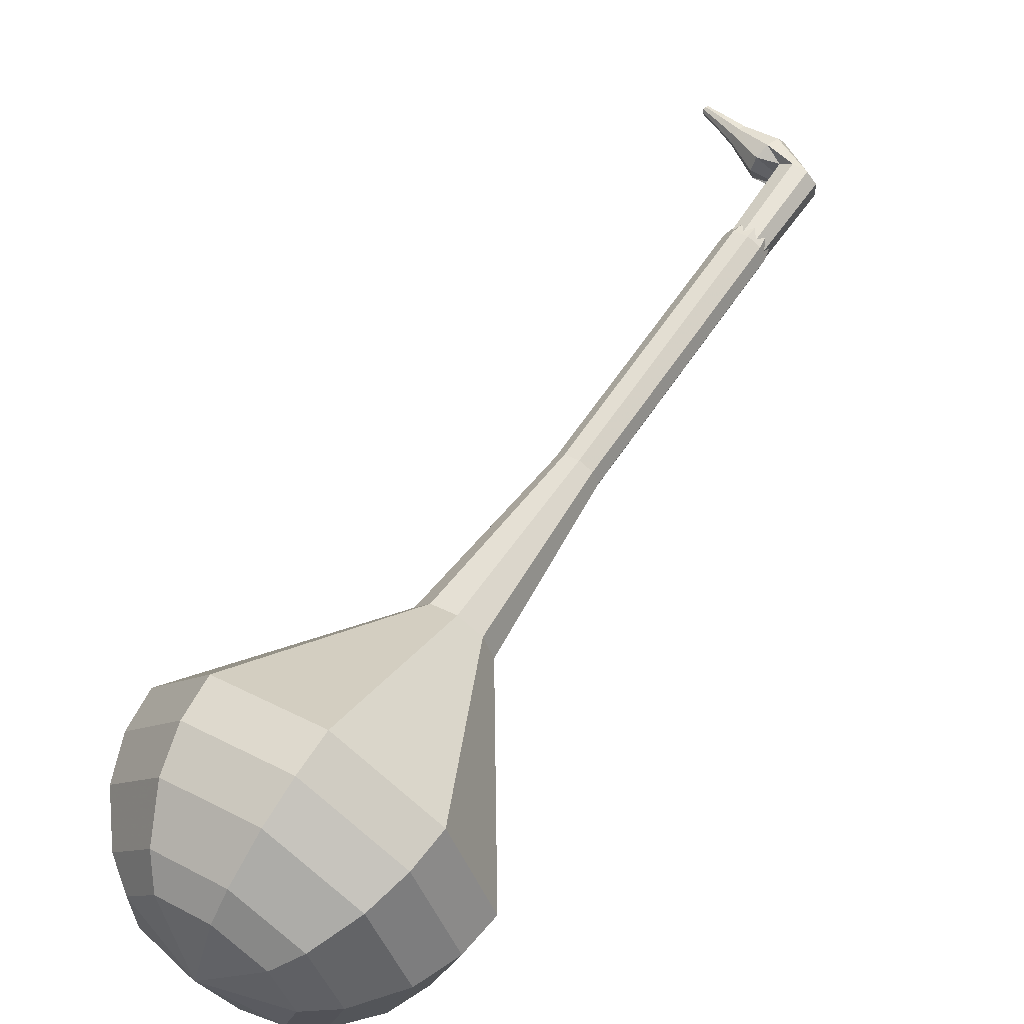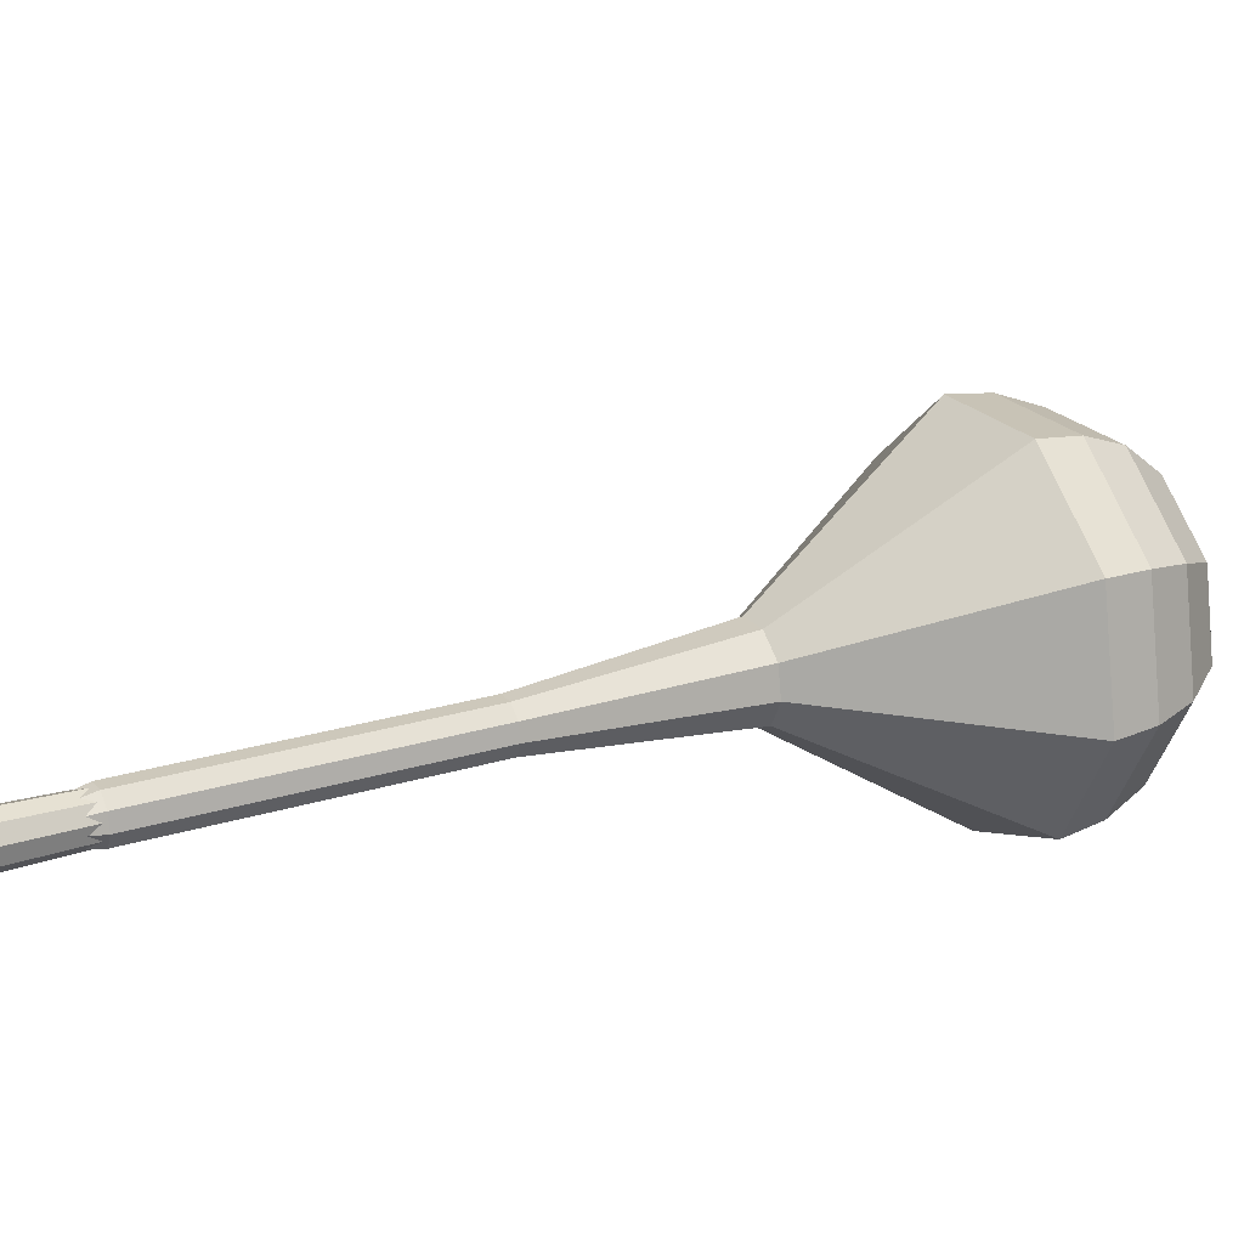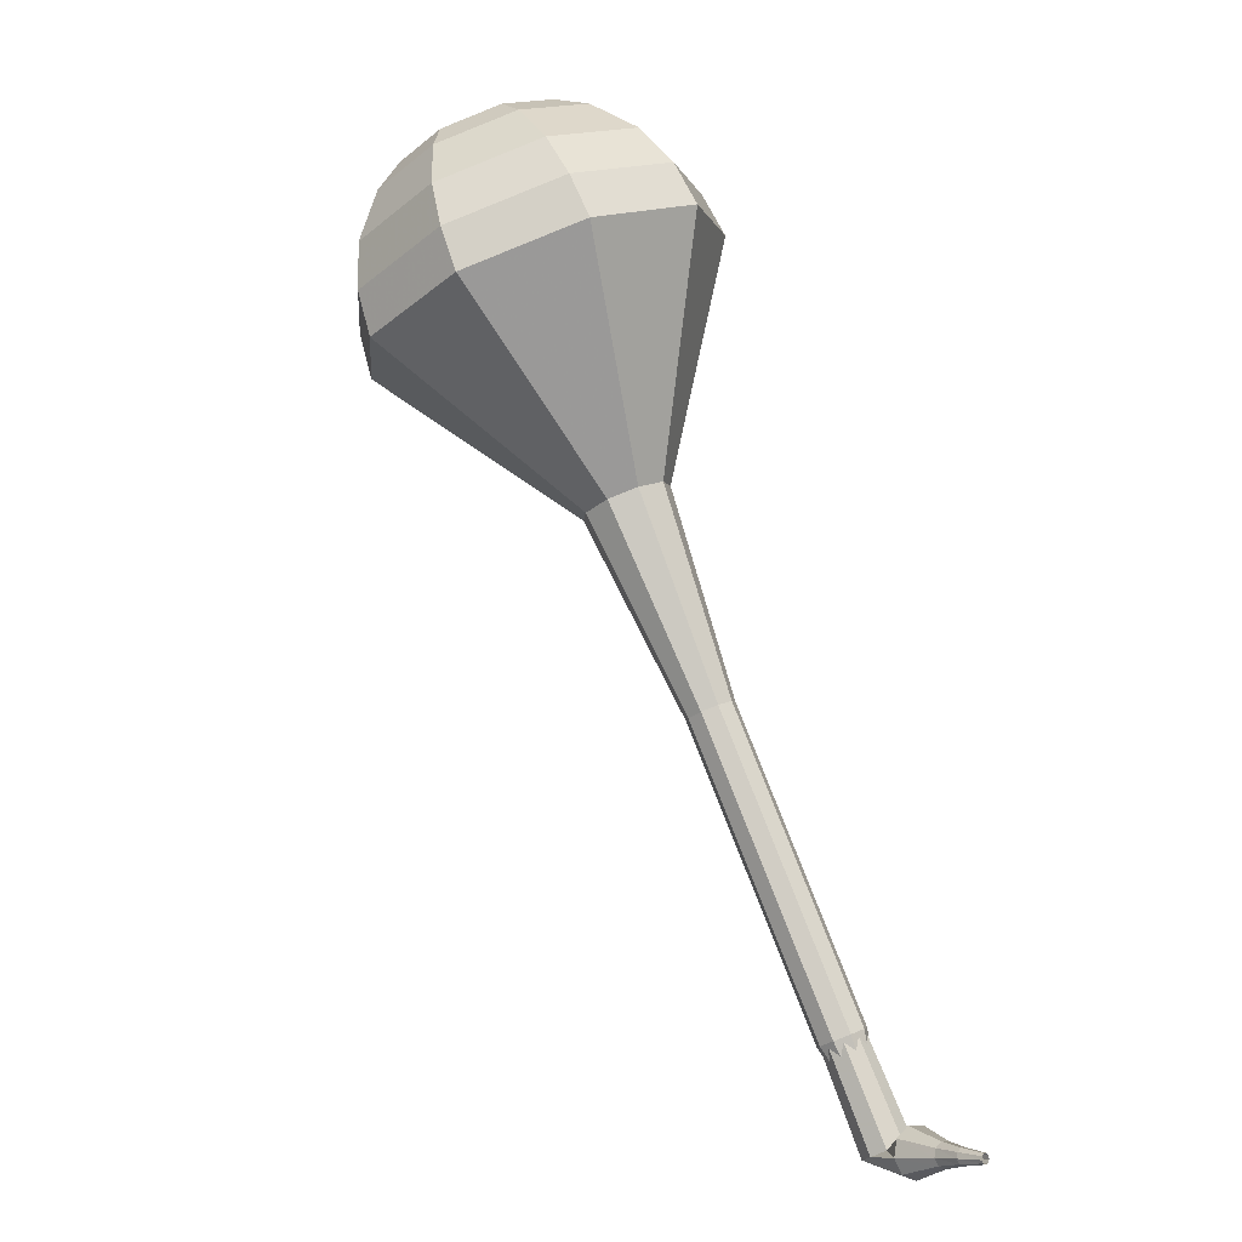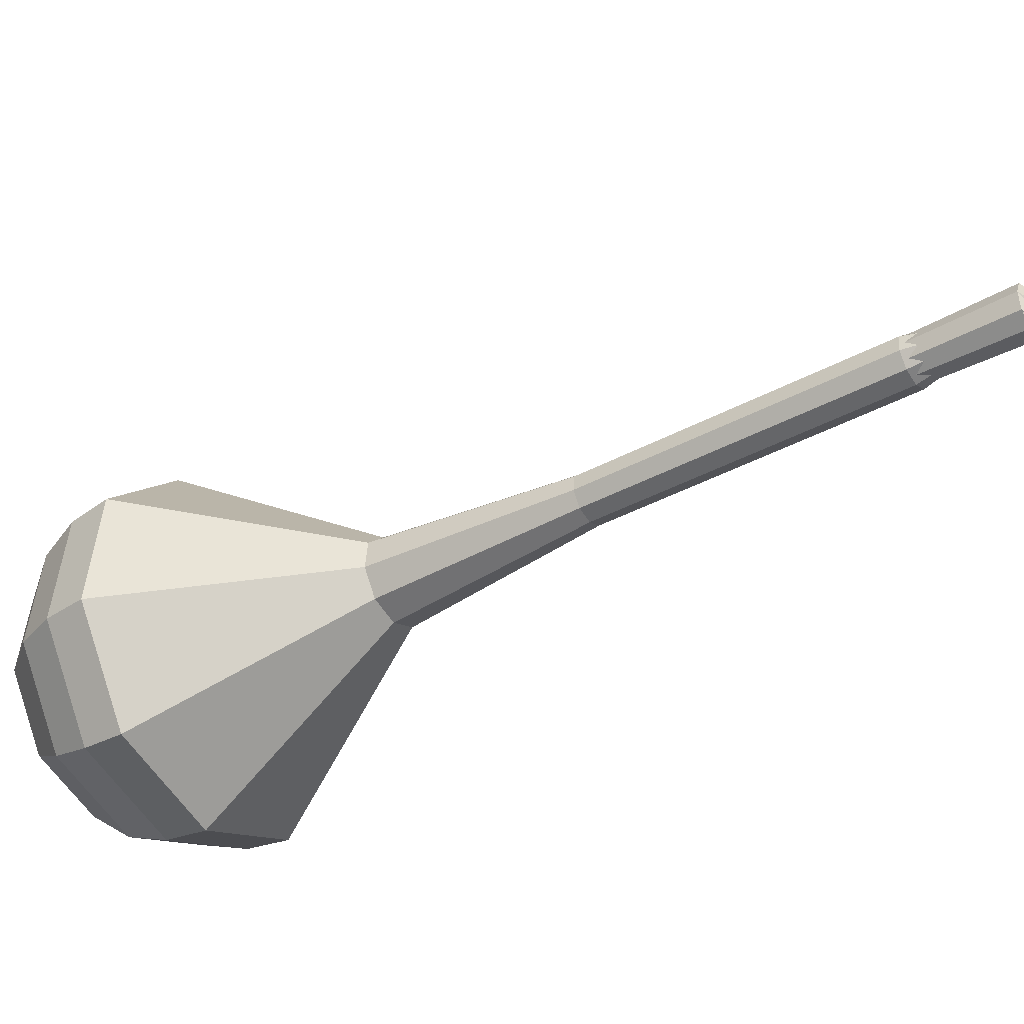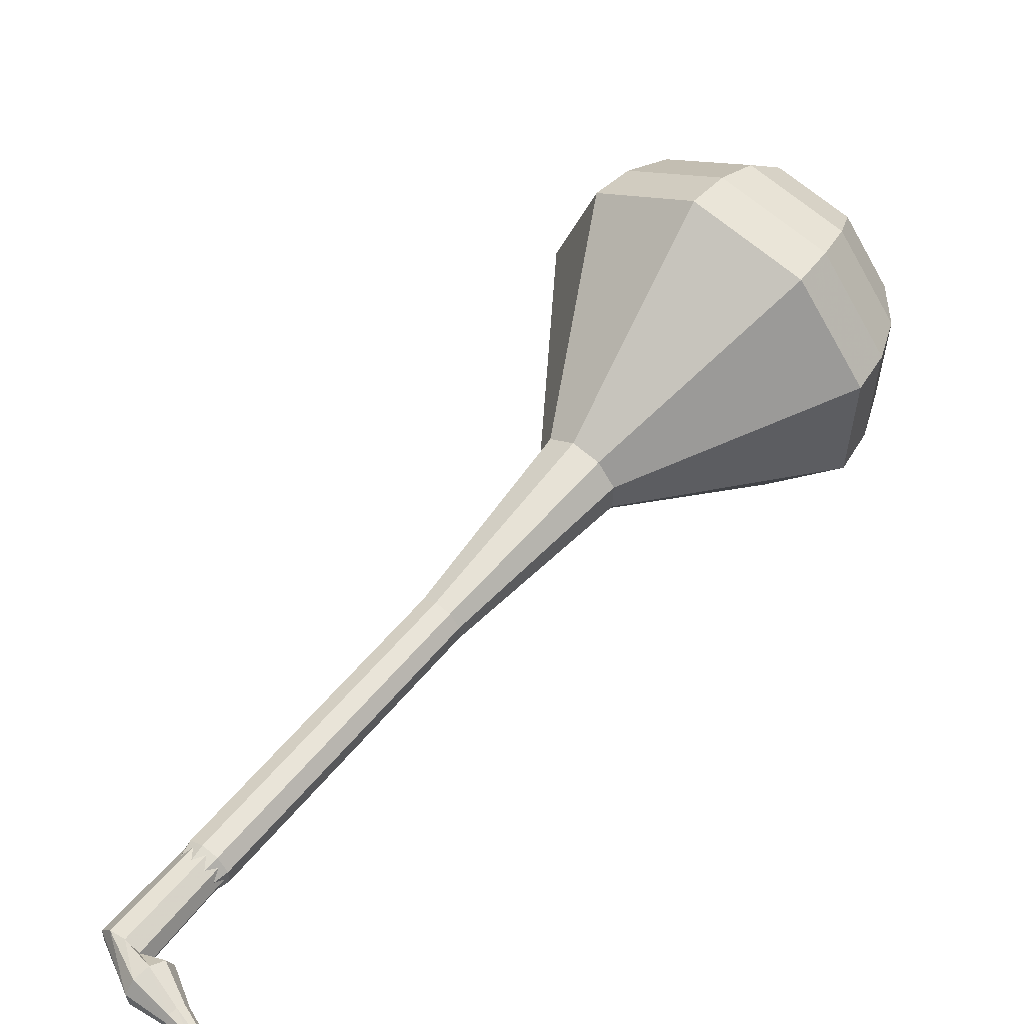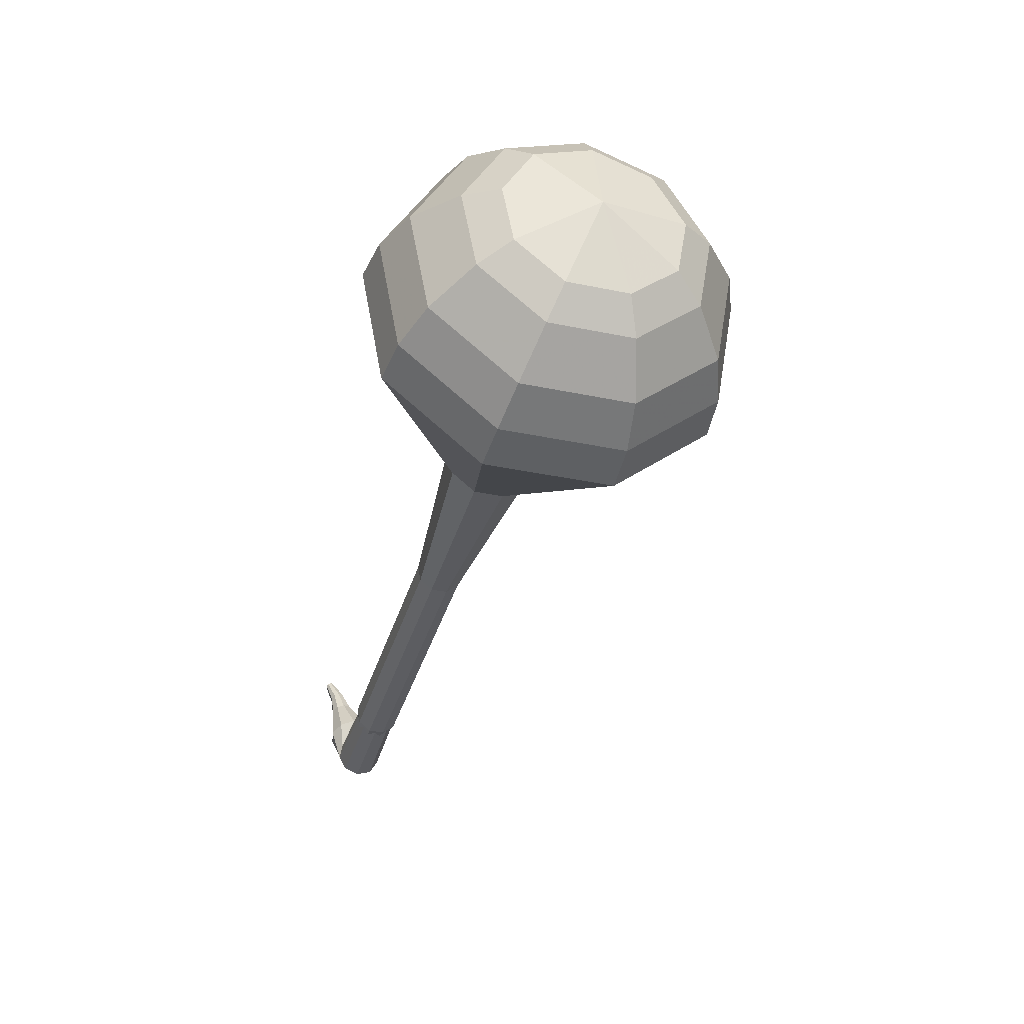
<metadata>
{"format":"obj","ext":"obj","renderer":"f3d","projection":"perspective","resolution":1024,"background":"white","views":[{"elev":71.1,"azim":60.5,"up":"+Y"},{"elev":-0.8,"azim":-88.7,"up":"+Y"},{"elev":9.6,"azim":-116.0,"up":"+Z"},{"elev":-58.9,"azim":149.6,"up":"+Y"},{"elev":39.4,"azim":-114.5,"up":"+Y"},{"elev":28.6,"azim":79.0,"up":"+Z"}]}
</metadata>
<code>
g tube1
v 179.4 149.5 133.9
v 181.6 151.6 132.4
v 181.8 154.9 131.6
v 180 157.8 131.8
v 177.1 158.9 133.1
v 174.3 157.8 134.7
v 173.1 154.9 136
v 173.9 151.6 136.3
v 176.4 149.5 135.5
v 179.4 149.5 133.9
v 179.3 150.9 134.7
v 180.9 152.5 133.6
v 181.1 154.9 133
v 179.8 157 133.2
v 177.6 157.8 134.1
v 175.6 157 135.3
v 174.7 154.8 136.3
v 175.3 152.4 136.5
v 177.1 150.9 135.9
v 179.3 150.9 134.7
v 178.3 154.4 135.6
v 178.3 154.4 135.6
v 178.3 154.4 135.6
v 178.3 154.4 135.6
v 178.3 154.4 135.6
v 178.3 154.4 135.6
v 178.3 154.4 135.6
v 178.3 154.4 135.6
v 178.3 154.4 135.6
v 178.3 154.4 135.6
v 159.4 147.5 99.07
v 160 147.5 98.74
v 160.5 147 98.56
v 160.6 146.4 98.62
v 160.4 145.8 98.89
v 159.8 145.6 99.25
v 159.2 145.8 99.52
v 158.9 146.4 99.58
v 158.9 147.1 99.4
v 159.4 147.5 99.07
v 158 147.3 99.47
v 157.9 147.1 98.85
v 157.9 146.5 98.52
v 158 145.8 98.63
v 158.2 145.4 99.14
v 158.4 145.4 99.8
v 158.5 145.9 100.3
v 158.4 146.5 100.4
v 158.2 147.1 100.1
v 158 147.3 99.47
v 156.6 146.6 99.87
v 156.5 146.5 99.56
v 156.5 146.2 99.4
v 156.6 145.8 99.45
v 156.7 145.6 99.71
v 156.7 145.6 100
v 156.8 145.9 100.3
v 156.7 146.2 100.4
v 156.7 146.5 100.2
v 156.6 146.6 99.87
v 155.6 146.3 100.1
v 155.6 146.2 99.92
v 155.6 146 99.81
v 155.6 145.8 99.84
v 155.7 145.7 100
v 155.8 145.7 100.2
v 155.8 145.8 100.4
v 155.7 146.1 100.4
v 155.7 146.2 100.3
v 155.6 146.3 100.1
v 154.7 145.9 100.3
v 154.7 145.9 100.2
v 154.7 145.7 100.1
v 154.7 145.6 100.2
v 154.8 145.5 100.3
v 154.8 145.5 100.4
v 154.8 145.6 100.5
v 154.8 145.8 100.5
v 154.7 145.9 100.5
v 154.7 145.9 100.3
f 1 2 12
f 12 11 1
f 2 3 13
f 13 12 2
f 3 4 14
f 14 13 3
f 4 5 15
f 15 14 4
f 5 6 16
f 16 15 5
f 6 7 17
f 17 16 6
f 7 8 18
f 18 17 7
f 8 9 19
f 19 18 8
f 9 10 20
f 20 19 9
f 11 12 22
f 22 21 11
f 12 13 23
f 23 22 12
f 13 14 24
f 24 23 13
f 14 15 25
f 25 24 14
f 15 16 26
f 26 25 15
f 16 17 27
f 27 26 16
f 17 18 28
f 28 27 17
f 18 19 29
f 29 28 18
f 19 20 30
f 30 29 19
f 21 22 32
f 32 31 21
f 22 23 33
f 33 32 22
f 23 24 34
f 34 33 23
f 24 25 35
f 35 34 24
f 25 26 36
f 36 35 25
f 26 27 37
f 37 36 26
f 27 28 38
f 38 37 27
f 28 29 39
f 39 38 28
f 29 30 40
f 40 39 29
f 31 32 42
f 42 41 31
f 32 33 43
f 43 42 32
f 33 34 44
f 44 43 33
f 34 35 45
f 45 44 34
f 35 36 46
f 46 45 35
f 36 37 47
f 47 46 36
f 37 38 48
f 48 47 37
f 38 39 49
f 49 48 38
f 39 40 50
f 50 49 39
f 41 42 52
f 52 51 41
f 42 43 53
f 53 52 42
f 43 44 54
f 54 53 43
f 44 45 55
f 55 54 44
f 45 46 56
f 56 55 45
f 46 47 57
f 57 56 46
f 47 48 58
f 58 57 47
f 48 49 59
f 59 58 48
f 49 50 60
f 60 59 49
f 51 52 62
f 62 61 51
f 52 53 63
f 63 62 52
f 53 54 64
f 64 63 53
f 54 55 65
f 65 64 54
f 55 56 66
f 66 65 55
f 56 57 67
f 67 66 56
f 57 58 68
f 68 67 57
f 58 59 69
f 69 68 58
f 59 60 70
f 70 69 59
f 61 62 72
f 72 71 61
f 62 63 73
f 73 72 62
f 63 64 74
f 74 73 63
f 64 65 75
f 75 74 64
f 65 66 76
f 76 75 65
f 66 67 77
f 77 76 66
f 67 68 78
f 78 77 67
f 68 69 79
f 79 78 68
f 69 70 80
f 80 79 69
v 159.7 146.5 99.07
v 159.7 146.5 99.07
v 159.7 146.5 99.07
v 159.7 146.5 99.07
v 159.7 146.5 99.07
v 159.7 146.5 99.07
v 159.7 146.5 99.07
v 159.7 146.5 99.07
v 159.7 146.5 99.07
v 159.7 146.5 99.07
v 162 146.4 102.8
v 162.5 146.9 102.5
v 162.5 147.5 102.3
v 162.1 148.1 102.4
v 161.6 148.3 102.6
v 161 148.1 103
v 160.7 147.5 103.2
v 160.9 146.9 103.3
v 161.4 146.4 103.1
v 162 146.4 102.8
v 163.9 147.2 106.6
v 164.4 147.7 106.2
v 164.4 148.3 106.1
v 164.1 148.9 106.1
v 163.5 149.1 106.4
v 162.9 148.9 106.7
v 162.7 148.3 107
v 162.8 147.7 107
v 163.3 147.2 106.9
v 163.9 147.2 106.6
v 165.8 148 110.3
v 166.3 148.5 110
v 166.3 149.1 109.8
v 166 149.7 109.9
v 165.4 150 110.1
v 164.8 149.7 110.5
v 164.6 149.1 110.7
v 164.7 148.5 110.8
v 165.2 148 110.6
v 165.8 148 110.3
v 167.8 148.9 114
v 168.2 149.3 113.7
v 168.2 150 113.6
v 167.9 150.5 113.6
v 167.3 150.8 113.9
v 166.7 150.5 114.2
v 166.5 149.9 114.5
v 166.6 149.3 114.5
v 167.1 148.9 114.3
v 167.8 148.9 114
v 171.9 149.7 121.5
v 172.7 150.5 121
v 172.7 151.7 120.7
v 172.1 152.7 120.8
v 171 153.2 121.2
v 170 152.7 121.8
v 169.6 151.7 122.3
v 169.9 150.5 122.4
v 170.8 149.7 122.1
v 171.9 149.7 121.5
v 177.9 146.1 129
v 181.1 149.3 126.7
v 181.5 154.3 125.4
v 178.8 158.7 125.9
v 174.3 160.4 127.8
v 170.2 158.6 130.2
v 168.3 154.2 132.1
v 169.6 149.3 132.6
v 173.4 146.1 131.3
v 177.9 146.1 129
v 178.7 146.7 130.6
v 181.8 149.8 128.4
v 182.1 154.6 127.2
v 179.5 158.8 127.6
v 175.2 160.5 129.4
v 171.2 158.8 131.8
v 169.4 154.6 133.7
v 170.6 149.8 134.1
v 174.2 146.6 132.9
v 178.7 146.7 130.6
v 179.2 147.7 132.3
v 182 150.5 130.3
v 182.3 154.8 129.2
v 179.9 158.6 129.6
v 176.1 160.1 131.2
v 172.5 158.6 133.4
v 170.9 154.8 135
v 172 150.5 135.4
v 175.2 147.7 134.3
v 179.2 147.7 132.3
v 179.4 149.5 133.9
v 181.6 151.6 132.4
v 181.8 154.9 131.6
v 180 157.8 131.8
v 177.1 158.9 133.1
v 174.3 157.8 134.7
v 173.1 154.9 136
v 173.9 151.6 136.3
v 176.4 149.5 135.5
v 179.4 149.5 133.9
v 179.3 150.9 134.7
v 180.9 152.5 133.6
v 181.1 154.9 133
v 179.8 157 133.2
v 177.6 157.8 134.1
v 175.6 157 135.3
v 174.7 154.8 136.3
v 175.3 152.4 136.5
v 177.1 150.9 135.9
v 179.3 150.9 134.7
v 178.3 154.4 135.6
v 178.3 154.4 135.6
v 178.3 154.4 135.6
v 178.3 154.4 135.6
v 178.3 154.4 135.6
v 178.3 154.4 135.6
v 178.3 154.4 135.6
v 178.3 154.4 135.6
v 178.3 154.4 135.6
v 178.3 154.4 135.6
f 81 82 92
f 92 91 81
f 82 83 93
f 93 92 82
f 83 84 94
f 94 93 83
f 84 85 95
f 95 94 84
f 85 86 96
f 96 95 85
f 86 87 97
f 97 96 86
f 87 88 98
f 98 97 87
f 88 89 99
f 99 98 88
f 89 90 100
f 100 99 89
f 91 92 102
f 102 101 91
f 92 93 103
f 103 102 92
f 93 94 104
f 104 103 93
f 94 95 105
f 105 104 94
f 95 96 106
f 106 105 95
f 96 97 107
f 107 106 96
f 97 98 108
f 108 107 97
f 98 99 109
f 109 108 98
f 99 100 110
f 110 109 99
f 101 102 112
f 112 111 101
f 102 103 113
f 113 112 102
f 103 104 114
f 114 113 103
f 104 105 115
f 115 114 104
f 105 106 116
f 116 115 105
f 106 107 117
f 117 116 106
f 107 108 118
f 118 117 107
f 108 109 119
f 119 118 108
f 109 110 120
f 120 119 109
f 111 112 122
f 122 121 111
f 112 113 123
f 123 122 112
f 113 114 124
f 124 123 113
f 114 115 125
f 125 124 114
f 115 116 126
f 126 125 115
f 116 117 127
f 127 126 116
f 117 118 128
f 128 127 117
f 118 119 129
f 129 128 118
f 119 120 130
f 130 129 119
f 121 122 132
f 132 131 121
f 122 123 133
f 133 132 122
f 123 124 134
f 134 133 123
f 124 125 135
f 135 134 124
f 125 126 136
f 136 135 125
f 126 127 137
f 137 136 126
f 127 128 138
f 138 137 127
f 128 129 139
f 139 138 128
f 129 130 140
f 140 139 129
f 131 132 142
f 142 141 131
f 132 133 143
f 143 142 132
f 133 134 144
f 144 143 133
f 134 135 145
f 145 144 134
f 135 136 146
f 146 145 135
f 136 137 147
f 147 146 136
f 137 138 148
f 148 147 137
f 138 139 149
f 149 148 138
f 139 140 150
f 150 149 139
f 141 142 152
f 152 151 141
f 142 143 153
f 153 152 142
f 143 144 154
f 154 153 143
f 144 145 155
f 155 154 144
f 145 146 156
f 156 155 145
f 146 147 157
f 157 156 146
f 147 148 158
f 158 157 147
f 148 149 159
f 159 158 148
f 149 150 160
f 160 159 149
f 151 152 162
f 162 161 151
f 152 153 163
f 163 162 152
f 153 154 164
f 164 163 153
f 154 155 165
f 165 164 154
f 155 156 166
f 166 165 155
f 156 157 167
f 167 166 156
f 157 158 168
f 168 167 157
f 158 159 169
f 169 168 158
f 159 160 170
f 170 169 159
f 161 162 172
f 172 171 161
f 162 163 173
f 173 172 162
f 163 164 174
f 174 173 163
f 164 165 175
f 175 174 164
f 165 166 176
f 176 175 165
f 166 167 177
f 177 176 166
f 167 168 178
f 178 177 167
f 168 169 179
f 179 178 168
f 169 170 180
f 180 179 169
f 171 172 182
f 182 181 171
f 172 173 183
f 183 182 172
f 173 174 184
f 184 183 173
f 174 175 185
f 185 184 174
f 175 176 186
f 186 185 175
f 176 177 187
f 187 186 176
f 177 178 188
f 188 187 177
f 178 179 189
f 189 188 178
f 179 180 190
f 190 189 179
f 181 182 192
f 192 191 181
f 182 183 193
f 193 192 182
f 183 184 194
f 194 193 183
f 184 185 195
f 195 194 184
f 185 186 196
f 196 195 185
f 186 187 197
f 197 196 186
f 187 188 198
f 198 197 187
f 188 189 199
f 199 198 188
f 189 190 200
f 200 199 189
g

</code>
